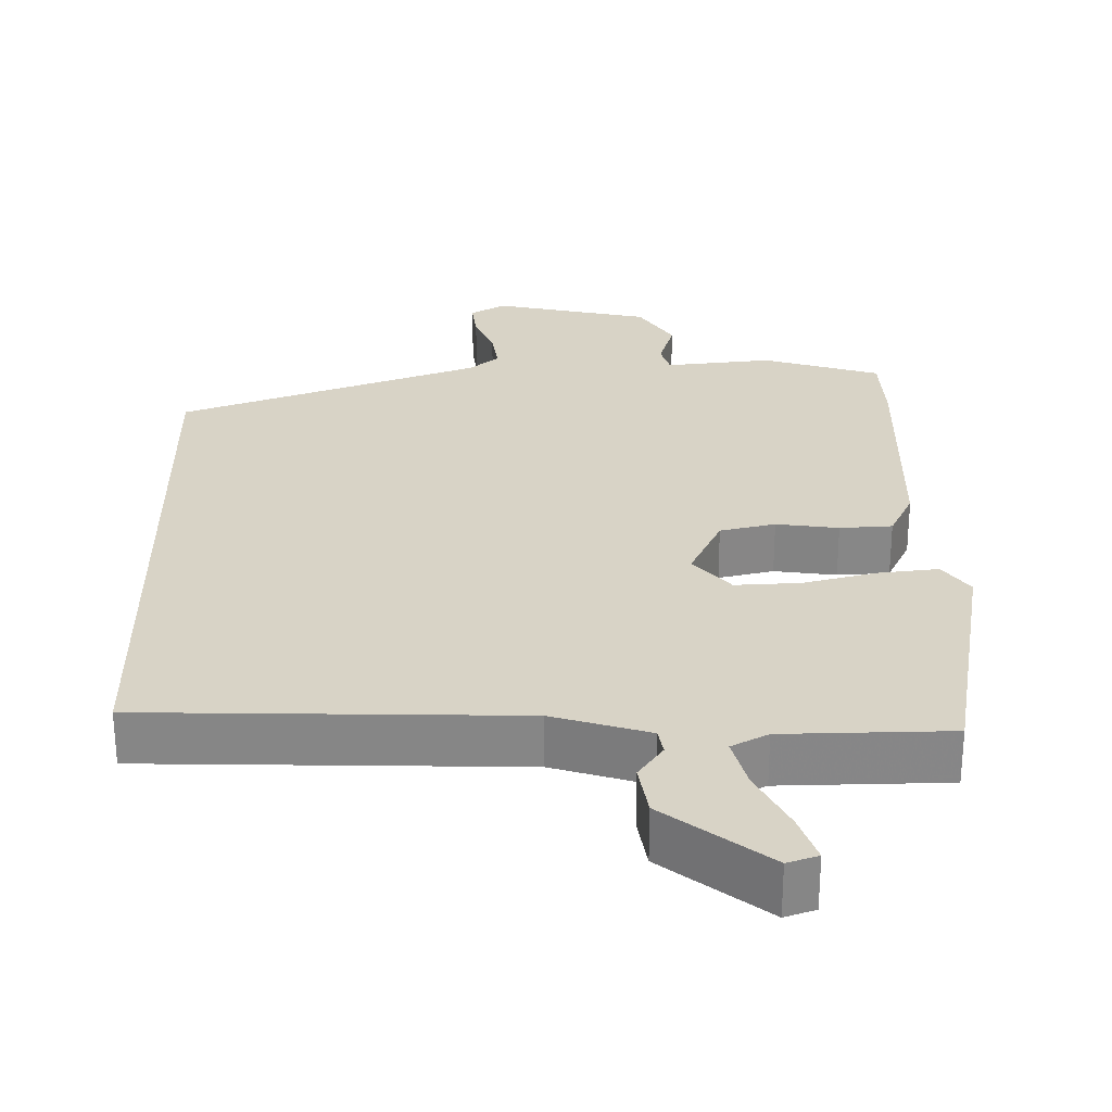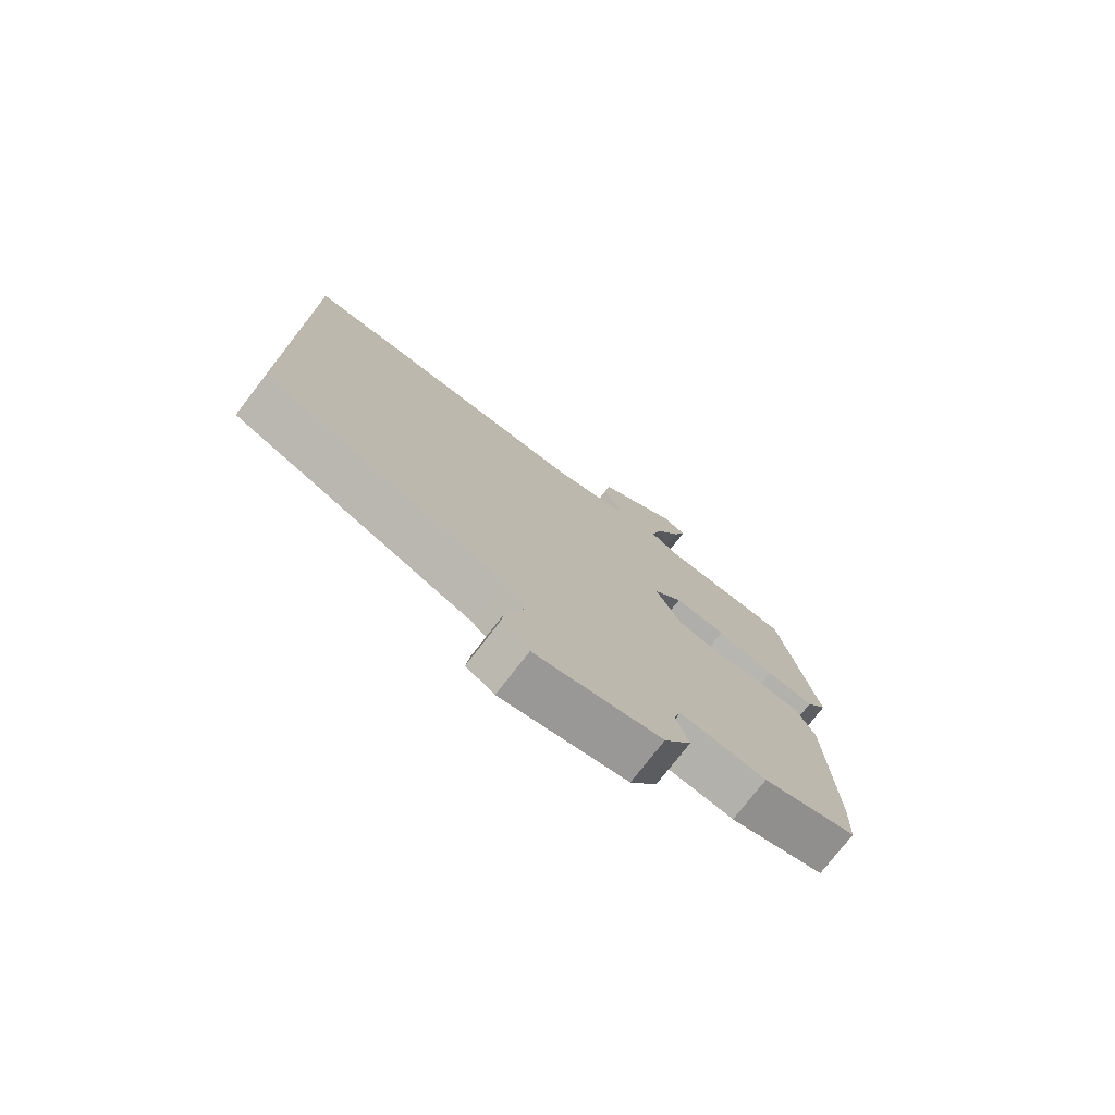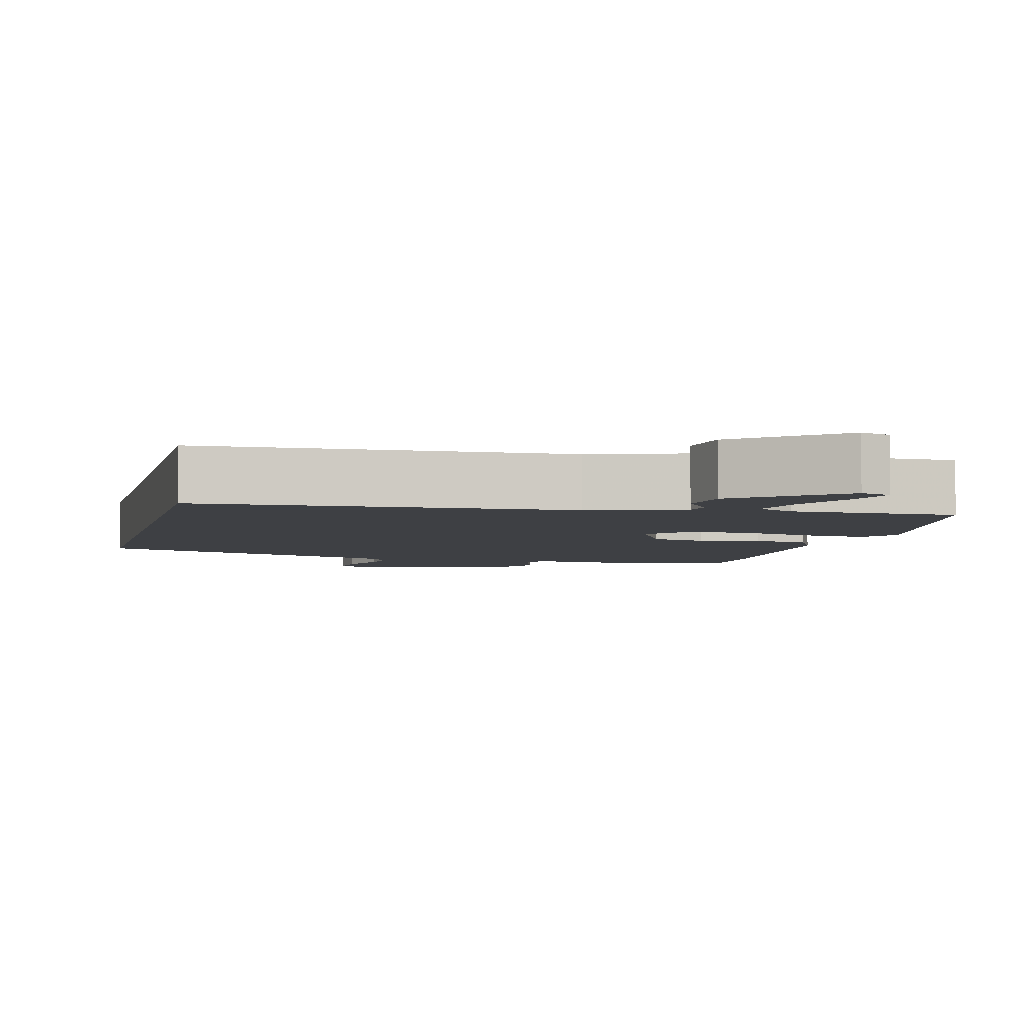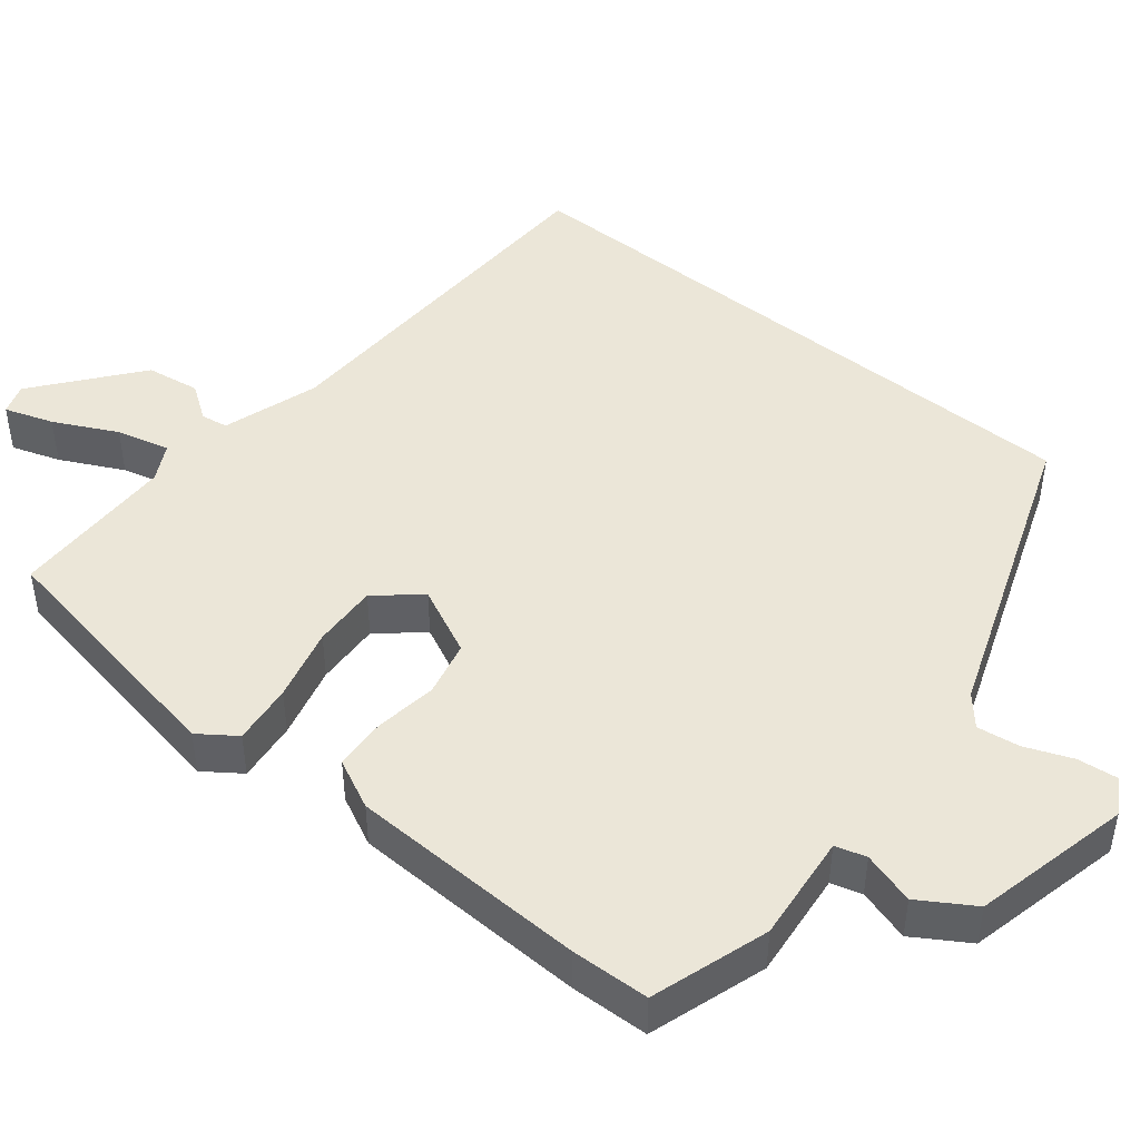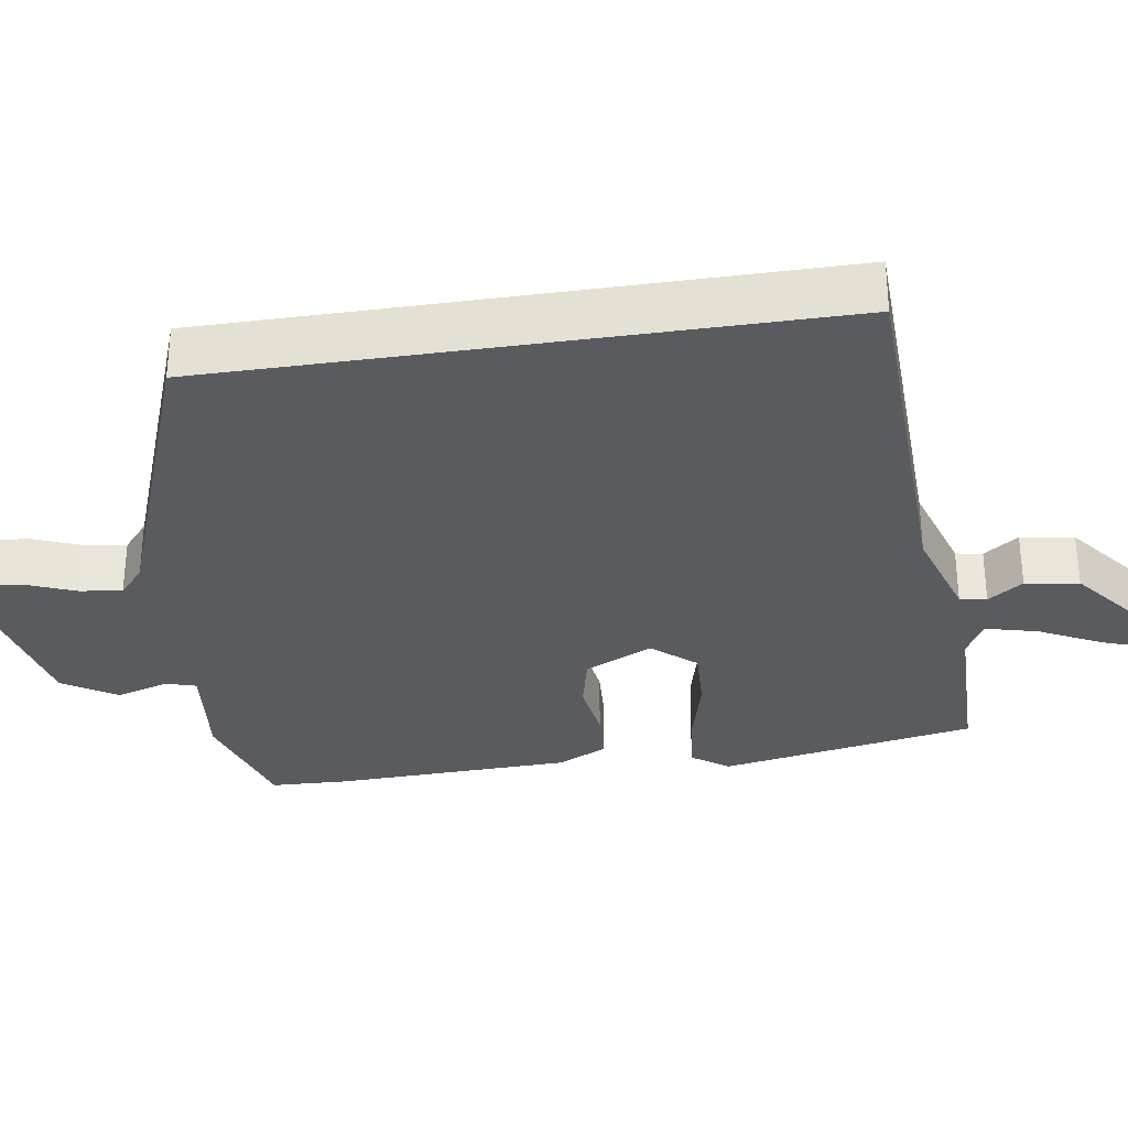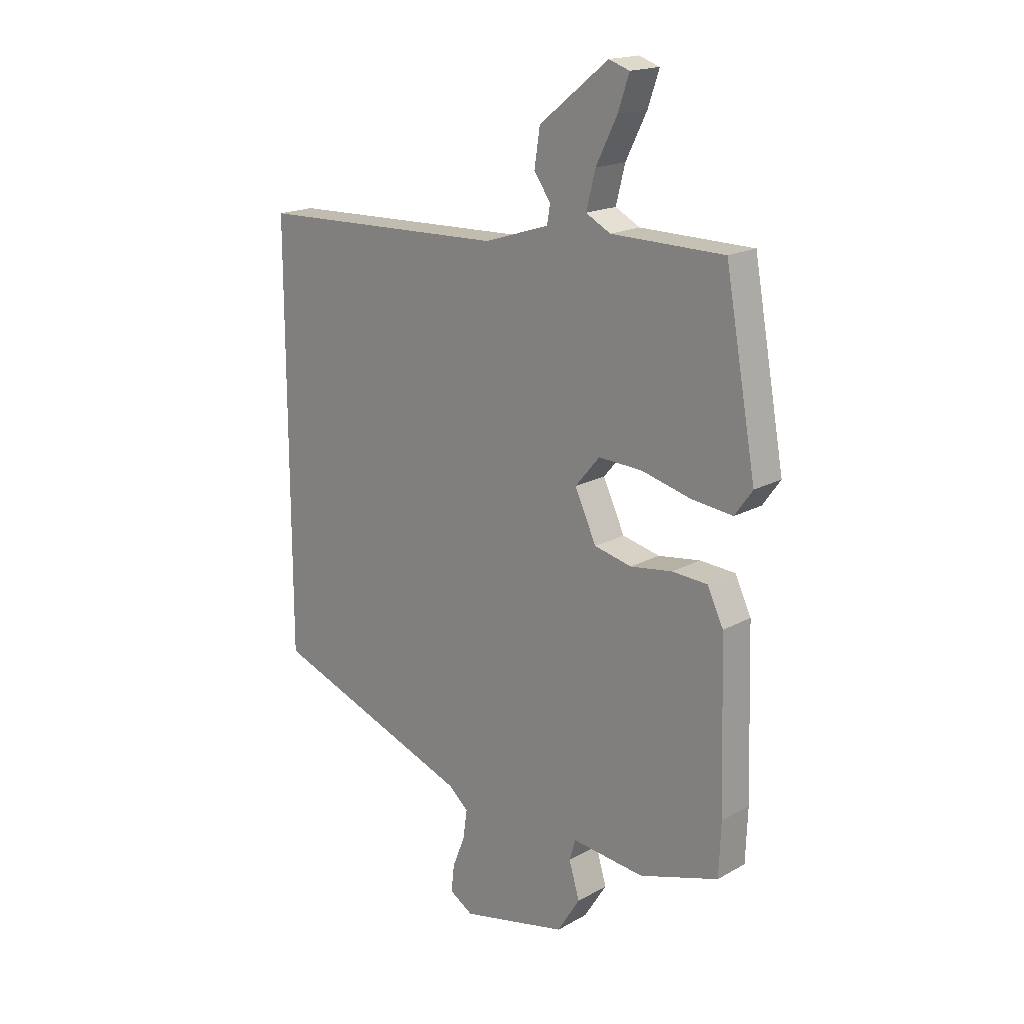
<metadata>
{"format":"obj","ext":"obj","renderer":"f3d","projection":"perspective","resolution":1024,"background":"white","views":[{"elev":27.9,"azim":-1.0,"up":"+Y"},{"elev":-76.3,"azim":-37.7,"up":"+Z"},{"elev":-4.7,"azim":-13.6,"up":"+Y"},{"elev":46.1,"azim":129.0,"up":"+Y"},{"elev":-32.1,"azim":-81.3,"up":"+Y"},{"elev":18.1,"azim":42.9,"up":"+Z"}]}
</metadata>
<code>
v -0.5 0.07 -0.382
v -0.5 0.07 0.443
v -0.001 0.07 0.459
v 0.128 0.07 0.5
v 0.134 0.07 0.536
v 0.101 0.07 0.583
v 0.112 0.07 0.655
v 0.249 0.07 0.764
v 0.29 0.07 0.75
v 0.268 0.07 0.685
v 0.226 0.07 0.601
v 0.208 0.07 0.53
v 0.257 0.07 0.504
v 0.48 0.07 0.501
v 0.542 0.07 0.158
v 0.507 0.07 0.109
v 0.426 0.07 0.118
v 0.328 0.07 0.143
v 0.241 0.07 0.147
v 0.192 0.07 0.089
v 0.235 0.07 -0.002
v 0.309 0.07 -0.019
v 0.392 0.07 -0.007
v 0.462 0.07 -0.011
v 0.494 0.07 -0.077
v 0.504 0.07 -0.396
v 0.5 0.07 -0.5
v 0.343 0.07 -0.55
v 0.199 0.07 -0.535
v 0.187 0.07 -0.576
v 0.208 0.07 -0.646
v 0.163 0.07 -0.718
v -0.048 0.07 -0.766
v -0.095 0.07 -0.738
v -0.089 0.07 -0.684
v -0.064 0.07 -0.621
v -0.056 0.07 -0.564
v -0.096 0.07 -0.53
v -0.5 0 -0.382
v -0.5 0 0.443
v -0.001 0 0.459
v 0.128 0 0.5
v 0.134 0 0.536
v 0.101 0 0.583
v 0.112 0 0.655
v 0.249 0 0.764
v 0.29 0 0.75
v 0.268 0 0.685
v 0.226 0 0.601
v 0.208 0 0.53
v 0.257 0 0.504
v 0.48 0 0.501
v 0.542 0 0.158
v 0.507 0 0.109
v 0.426 0 0.118
v 0.328 0 0.143
v 0.241 0 0.147
v 0.192 0 0.089
v 0.235 0 -0.002
v 0.309 0 -0.019
v 0.392 0 -0.007
v 0.462 0 -0.011
v 0.494 0 -0.077
v 0.504 0 -0.396
v 0.5 0 -0.5
v 0.343 0 -0.55
v 0.199 0 -0.535
v 0.187 0 -0.576
v 0.208 0 -0.646
v 0.163 0 -0.718
v -0.048 0 -0.766
v -0.095 0 -0.738
v -0.089 0 -0.684
v -0.064 0 -0.621
v -0.056 0 -0.564
v -0.096 0 -0.53
f 33 34 35 36
f 33 36 37
f 30 31 32 33
f 29 30 33 37
f 26 27 28 29
f 26 29 37 38
f 22 23 24 25
f 21 22 25 26
f 15 16 17 18
f 13 14 15 18
f 12 13 18 19
f 8 9 10 11
f 8 11 12
f 5 6 7 8
f 4 5 8 12
f 38 1 2 3
f 38 3 4
f 21 26 38
f 20 21 38
f 20 38 4 12
f 12 19 20
f 74 73 72 71
f 75 74 71
f 71 70 69 68
f 75 71 68 67
f 67 66 65 64
f 76 75 67 64
f 63 62 61 60
f 64 63 60 59
f 56 55 54 53
f 56 53 52 51
f 57 56 51 50
f 49 48 47 46
f 50 49 46
f 46 45 44 43
f 50 46 43 42
f 41 40 39 76
f 42 41 76
f 76 64 59
f 76 59 58
f 50 42 76 58
f 58 57 50
f 1 39 40 2
f 2 40 41 3
f 3 41 42 4
f 4 42 43 5
f 5 43 44 6
f 6 44 45 7
f 7 45 46 8
f 8 46 47 9
f 9 47 48 10
f 10 48 49 11
f 11 49 50 12
f 12 50 51 13
f 13 51 52 14
f 14 52 53 15
f 15 53 54 16
f 16 54 55 17
f 17 55 56 18
f 18 56 57 19
f 19 57 58 20
f 20 58 59 21
f 21 59 60 22
f 22 60 61 23
f 23 61 62 24
f 24 62 63 25
f 25 63 64 26
f 26 64 65 27
f 27 65 66 28
f 28 66 67 29
f 29 67 68 30
f 30 68 69 31
f 31 69 70 32
f 32 70 71 33
f 33 71 72 34
f 34 72 73 35
f 35 73 74 36
f 36 74 75 37
f 37 75 76 38
f 38 76 39 1

</code>
